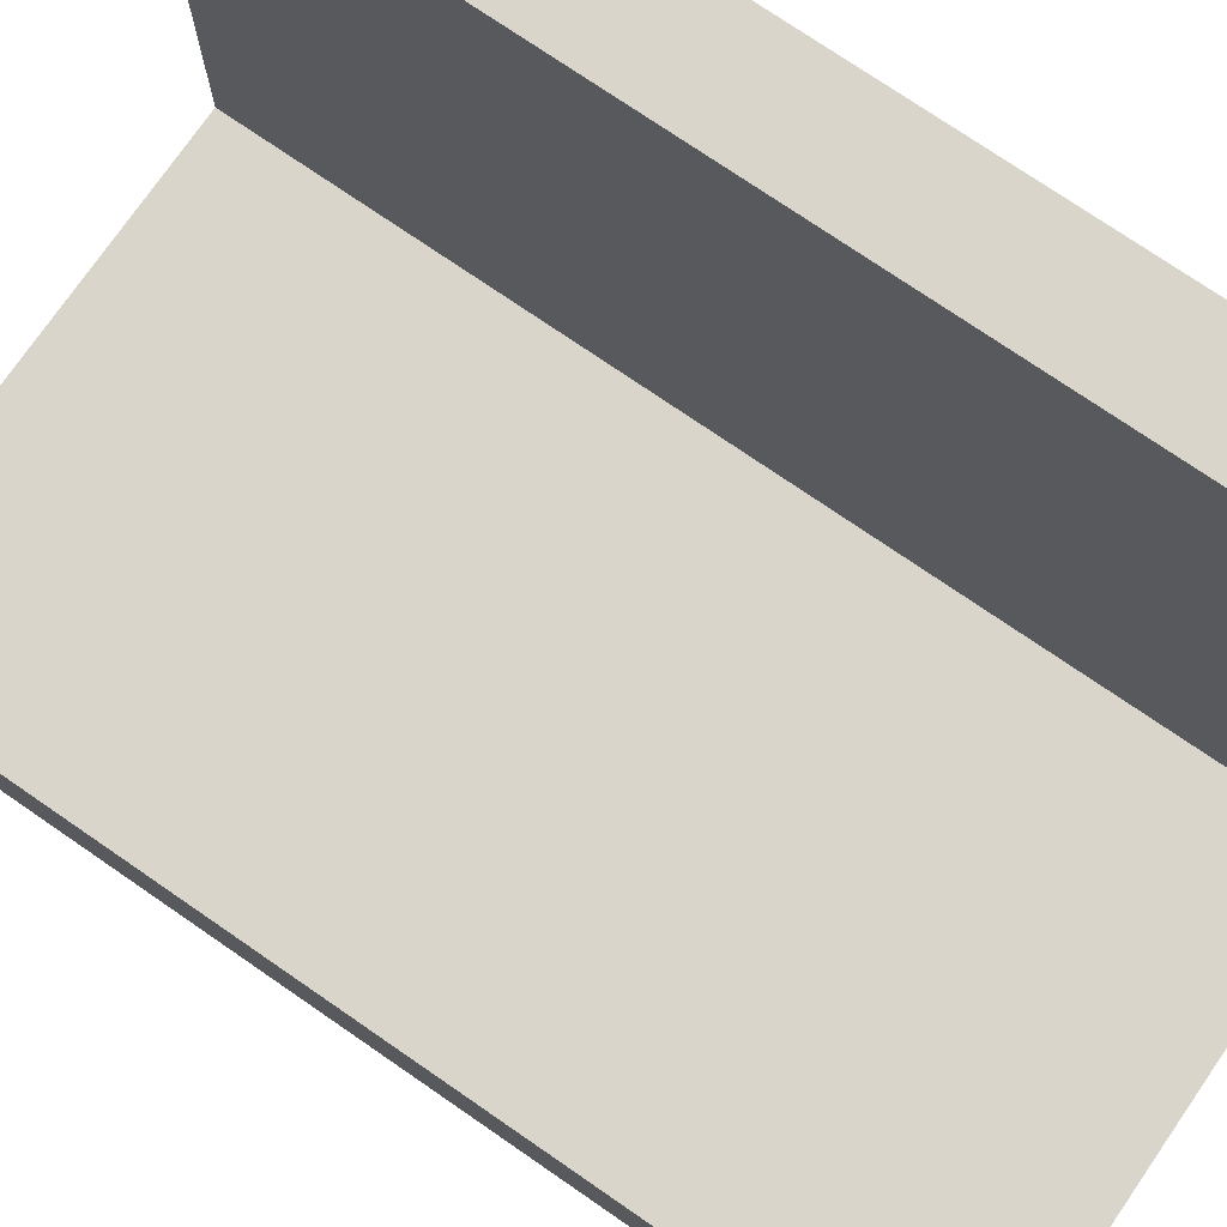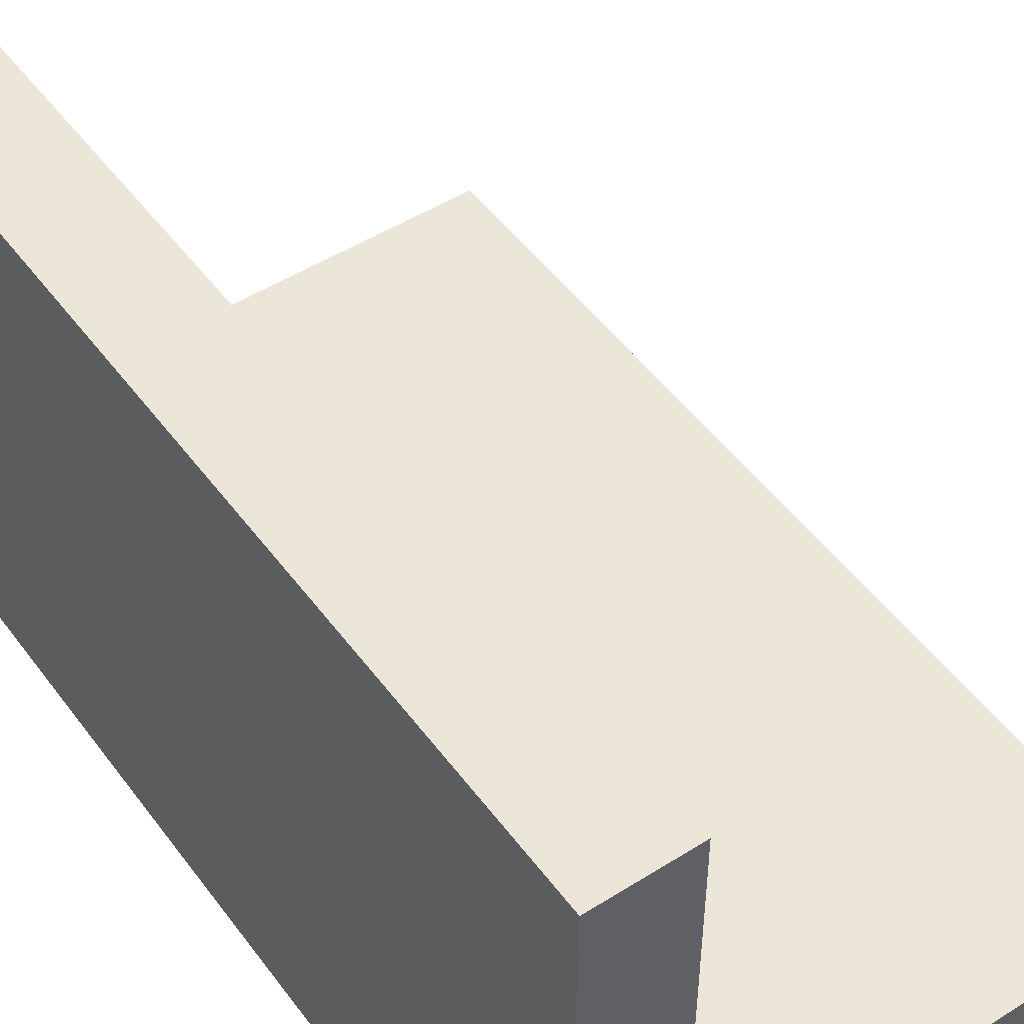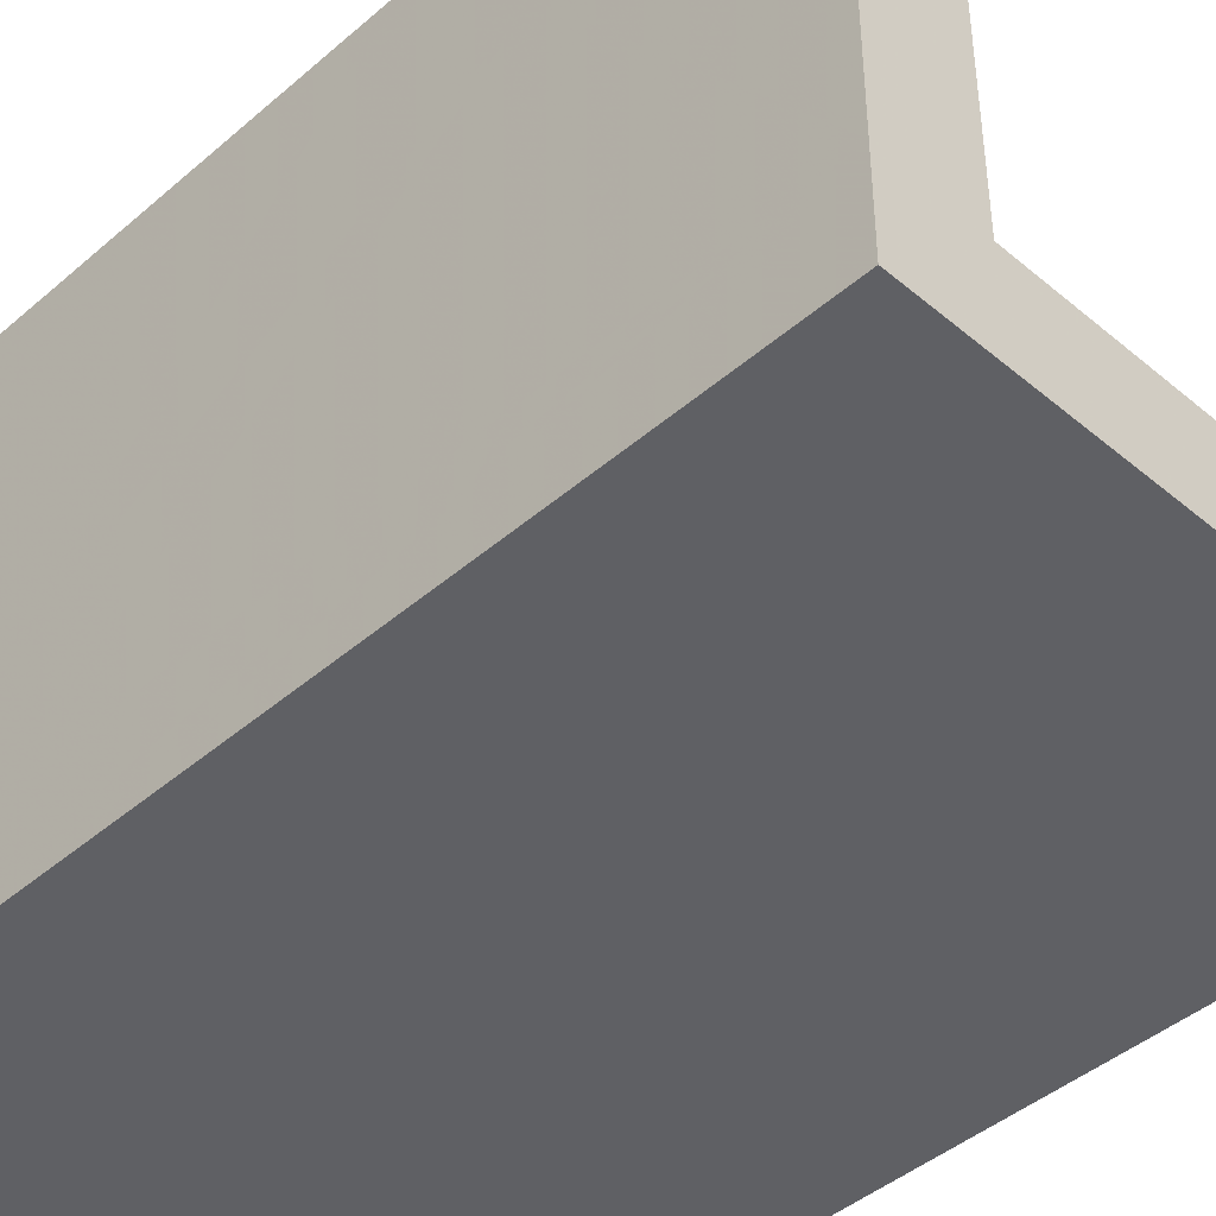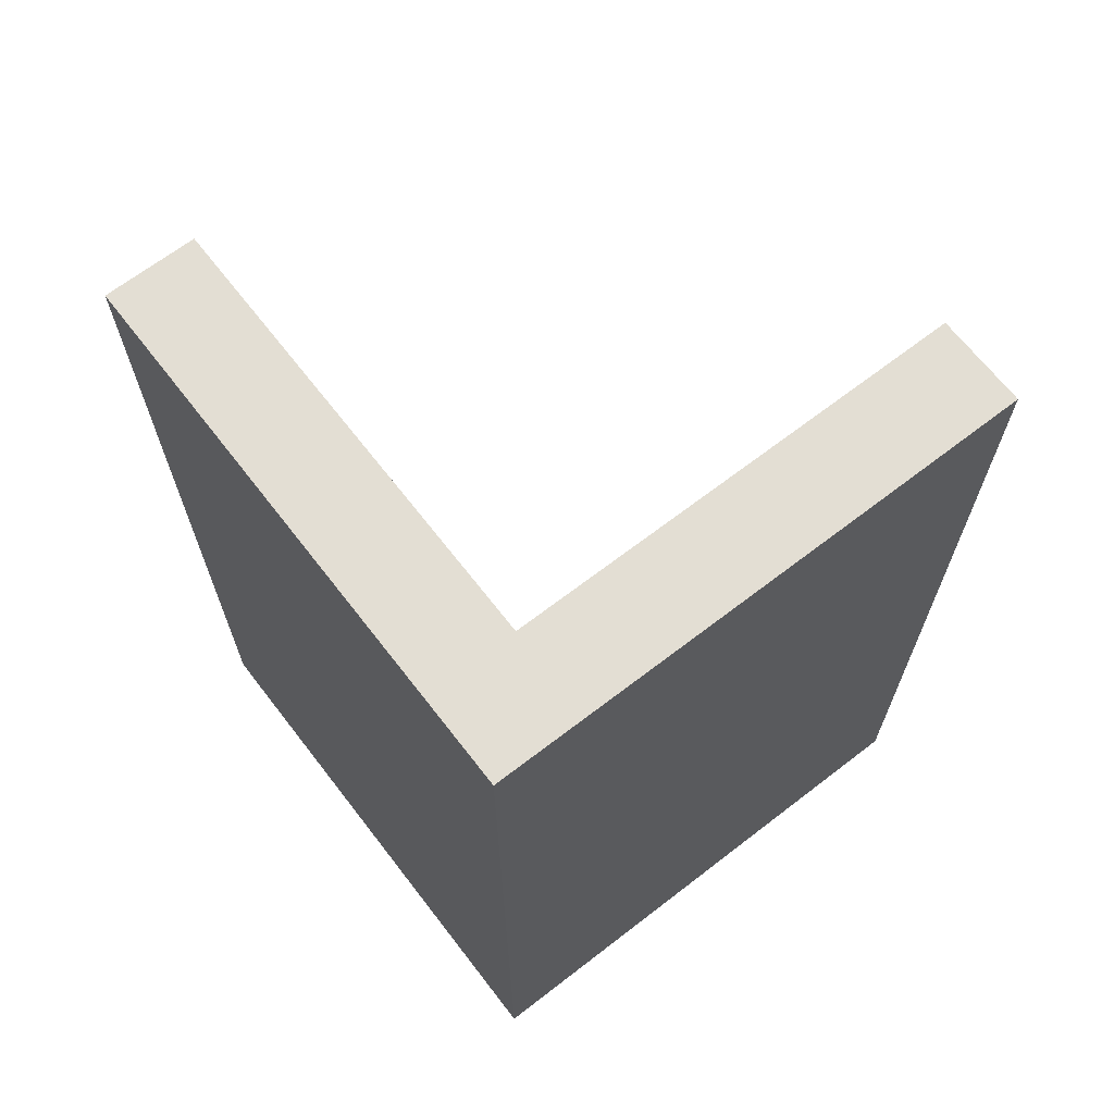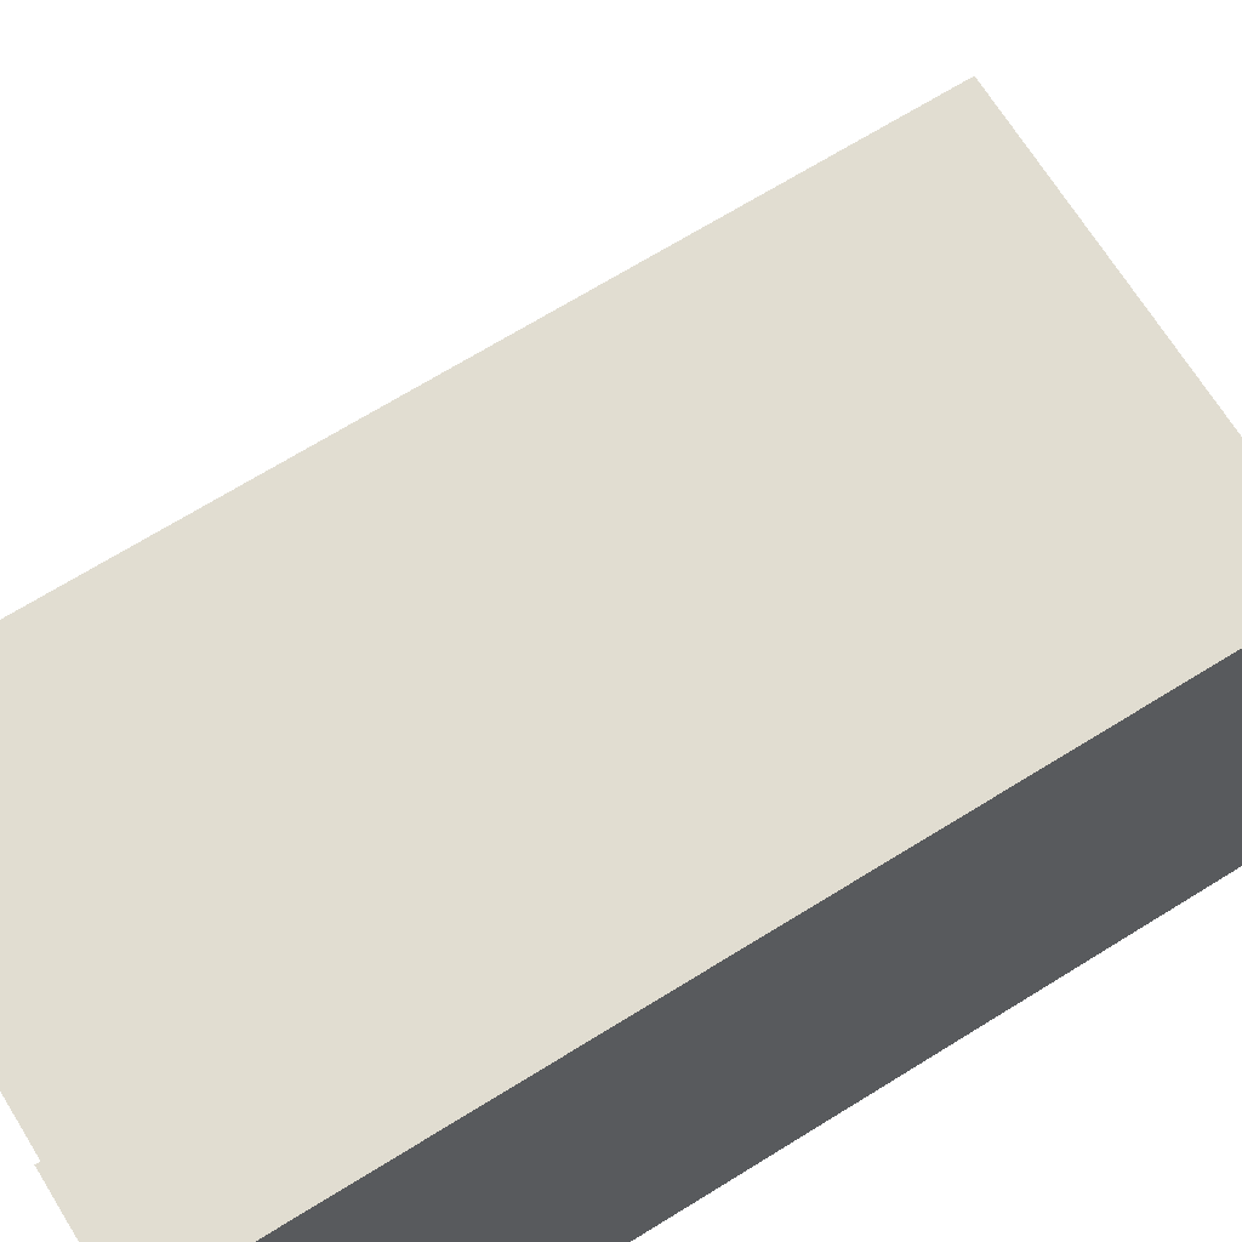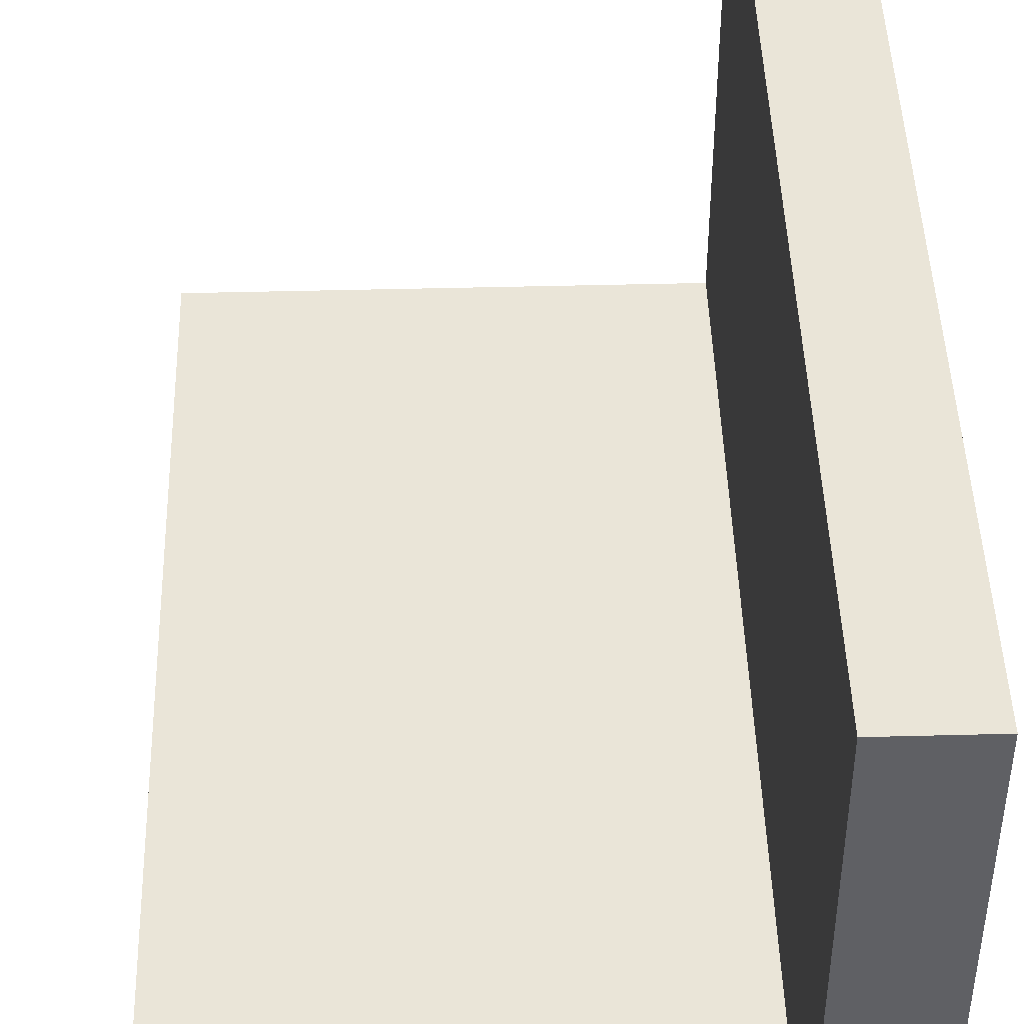
<metadata>
{"format":"obj","ext":"obj","renderer":"f3d","projection":"perspective","resolution":1024,"background":"white","views":[{"elev":74.5,"azim":124.6,"up":"+Z"},{"elev":49.3,"azim":-35.0,"up":"+Z"},{"elev":-43.7,"azim":-44.6,"up":"+Z"},{"elev":67.2,"azim":-127.7,"up":"+Y"},{"elev":68.9,"azim":-121.8,"up":"+Z"},{"elev":45.3,"azim":178.3,"up":"+Z"}]}
</metadata>
<code>
o Corner_Cube.004
v 0.6 0.2 3
v 0.6 4.2 3
v 0.6 0.2 0.6
v 0.6 4.2 0.6
v 1 0.2 3
v 1 4.2 3
v 1 0.2 0.6
v 1 4.2 0.6
v 0.6 0.2 1
v 0.6 4.2 1
v 1 0.2 1
v 1 4.2 1
v 1 4.2 0.6
v 1 0.2 0.6
v 1 0.2 1
v 1 4.2 1
v 3 4.2 0.6
v 3 0.2 0.6
v 3 0.2 1
v 3 4.2 1
f 9 10 4 3
f 3 4 8 7
f 11 12 6 5
f 5 6 2 1
f 9 11 5 1
f 12 10 2 6
f 8 4 10 12
f 3 7 11 9
f 11 7 14 15
f 1 2 10 9
f 13 16 20 17
f 12 11 15 16
f 7 8 13 14
f 8 12 16 13
f 18 17 20 19
f 14 13 17 18
f 16 15 19 20
f 15 14 18 19

</code>
